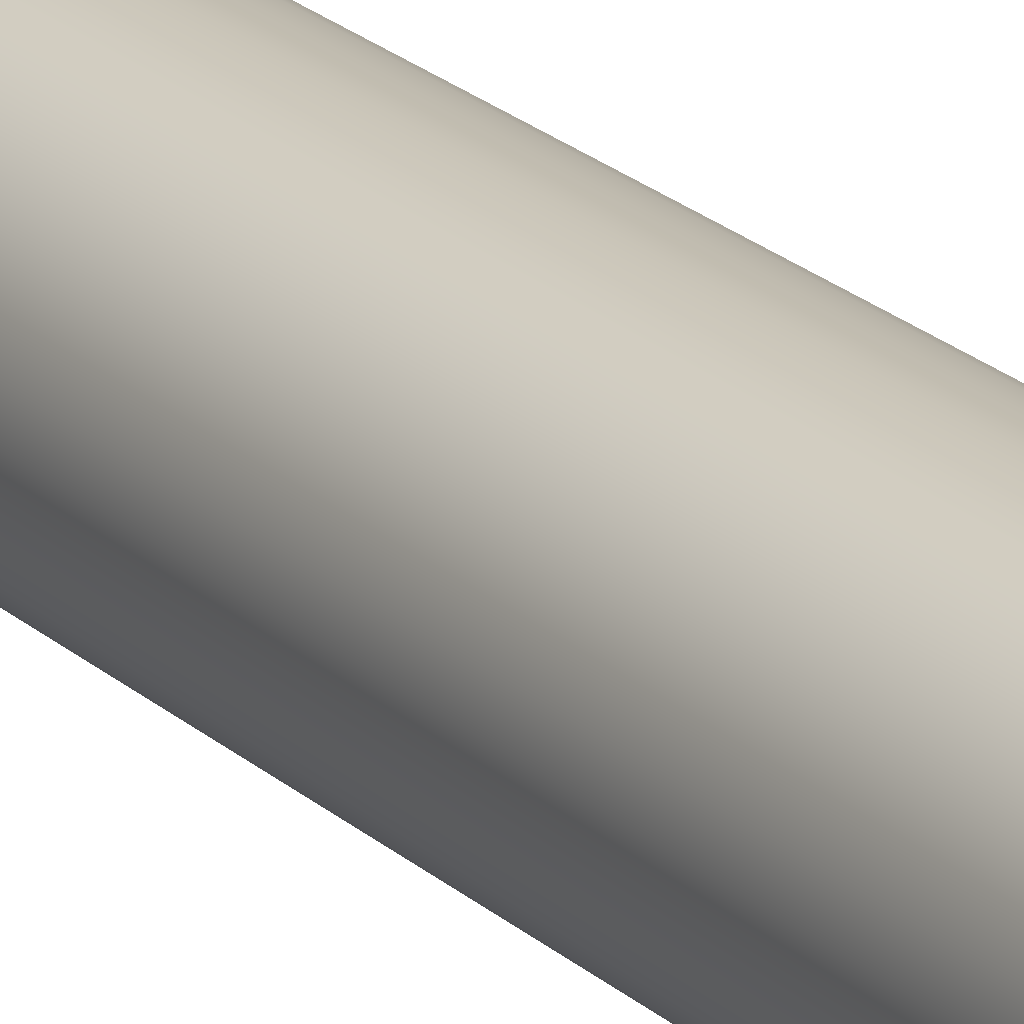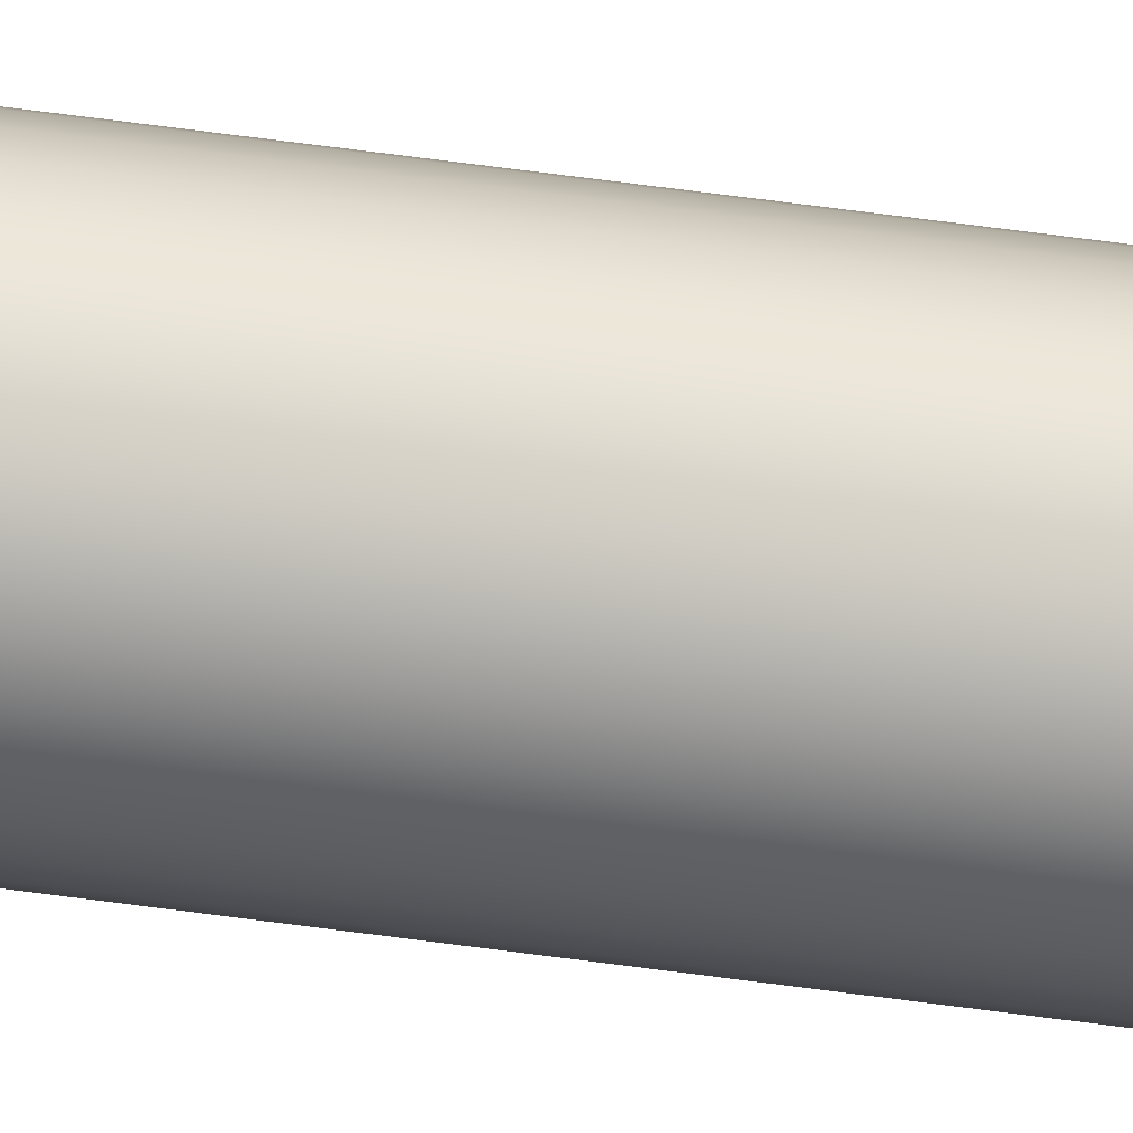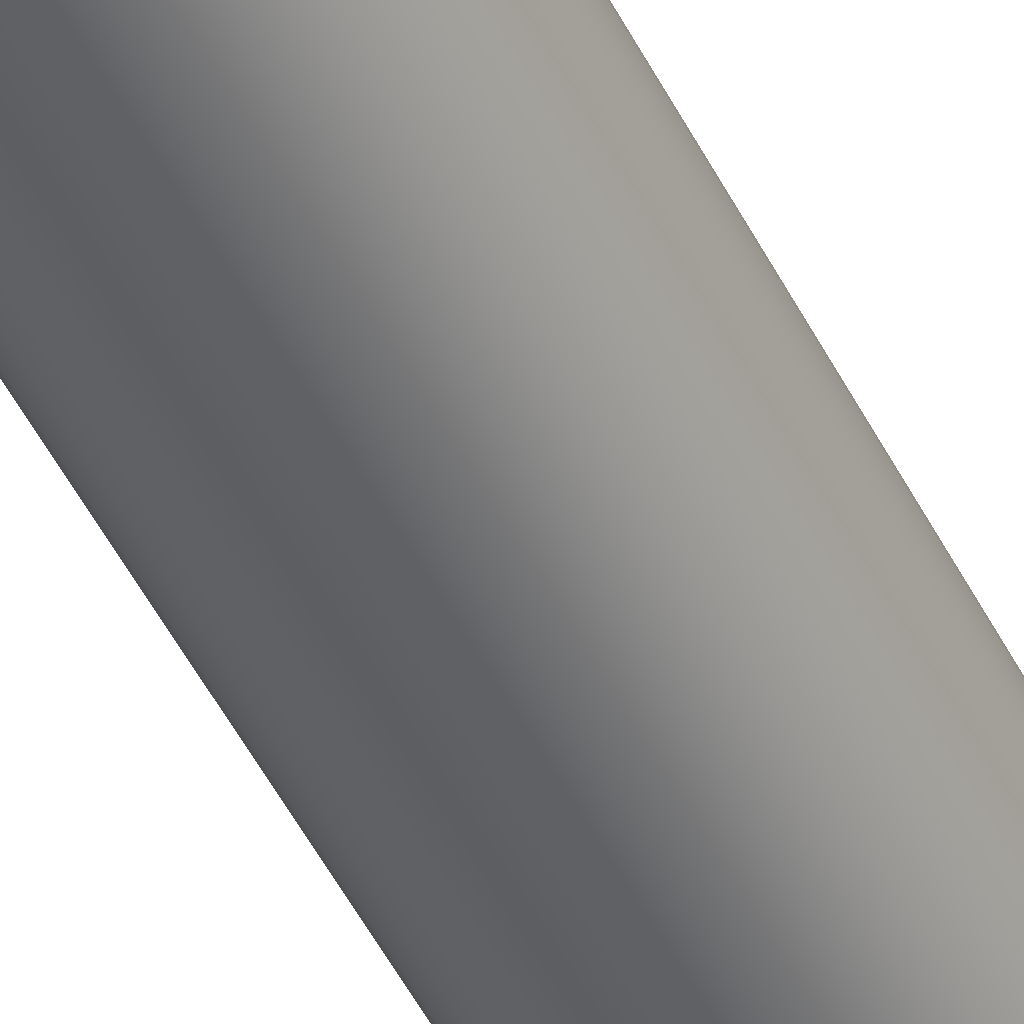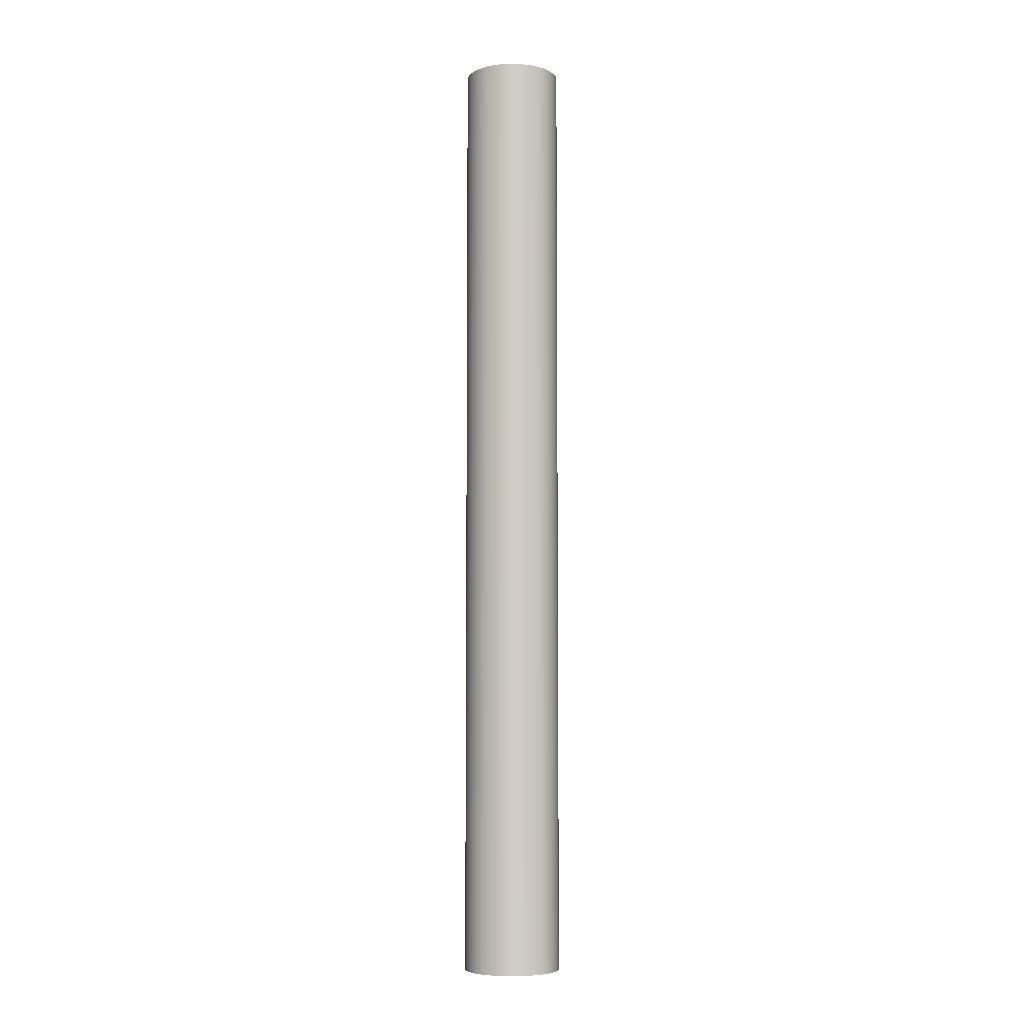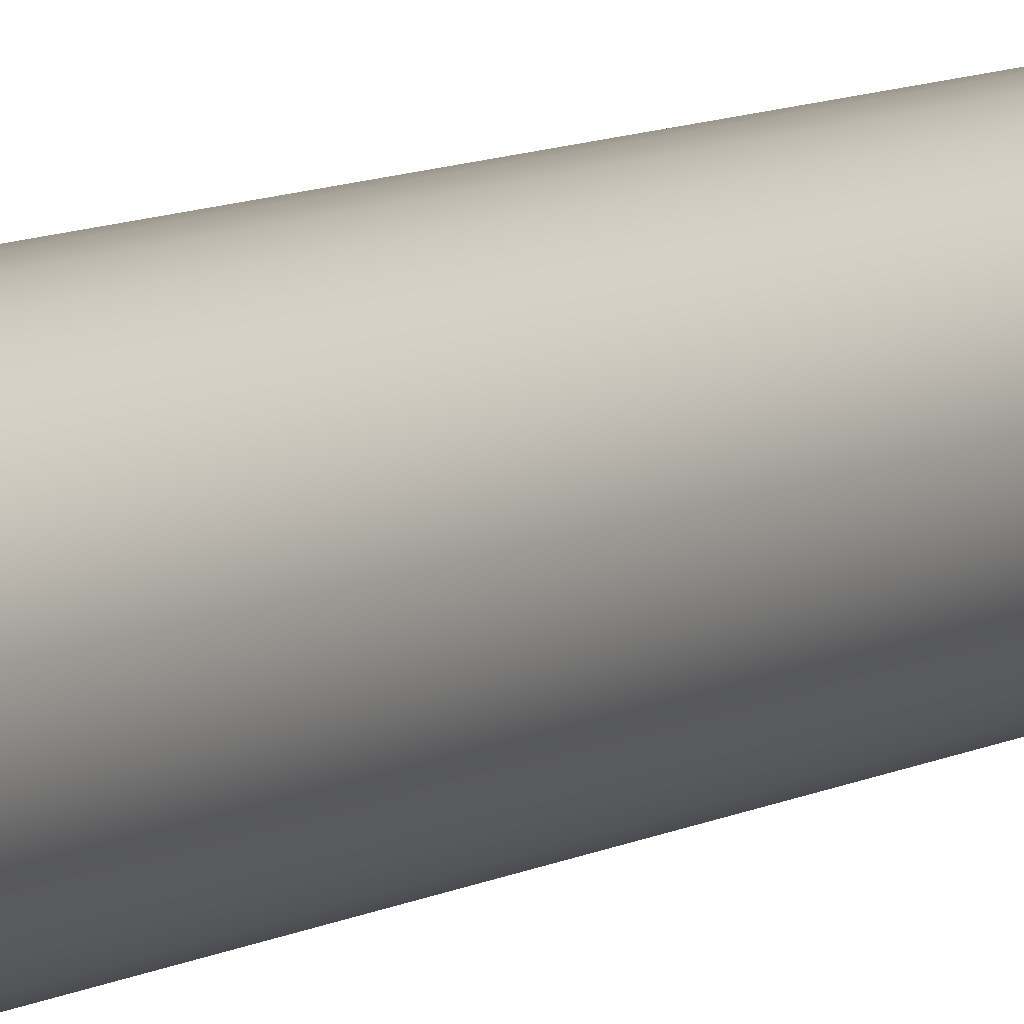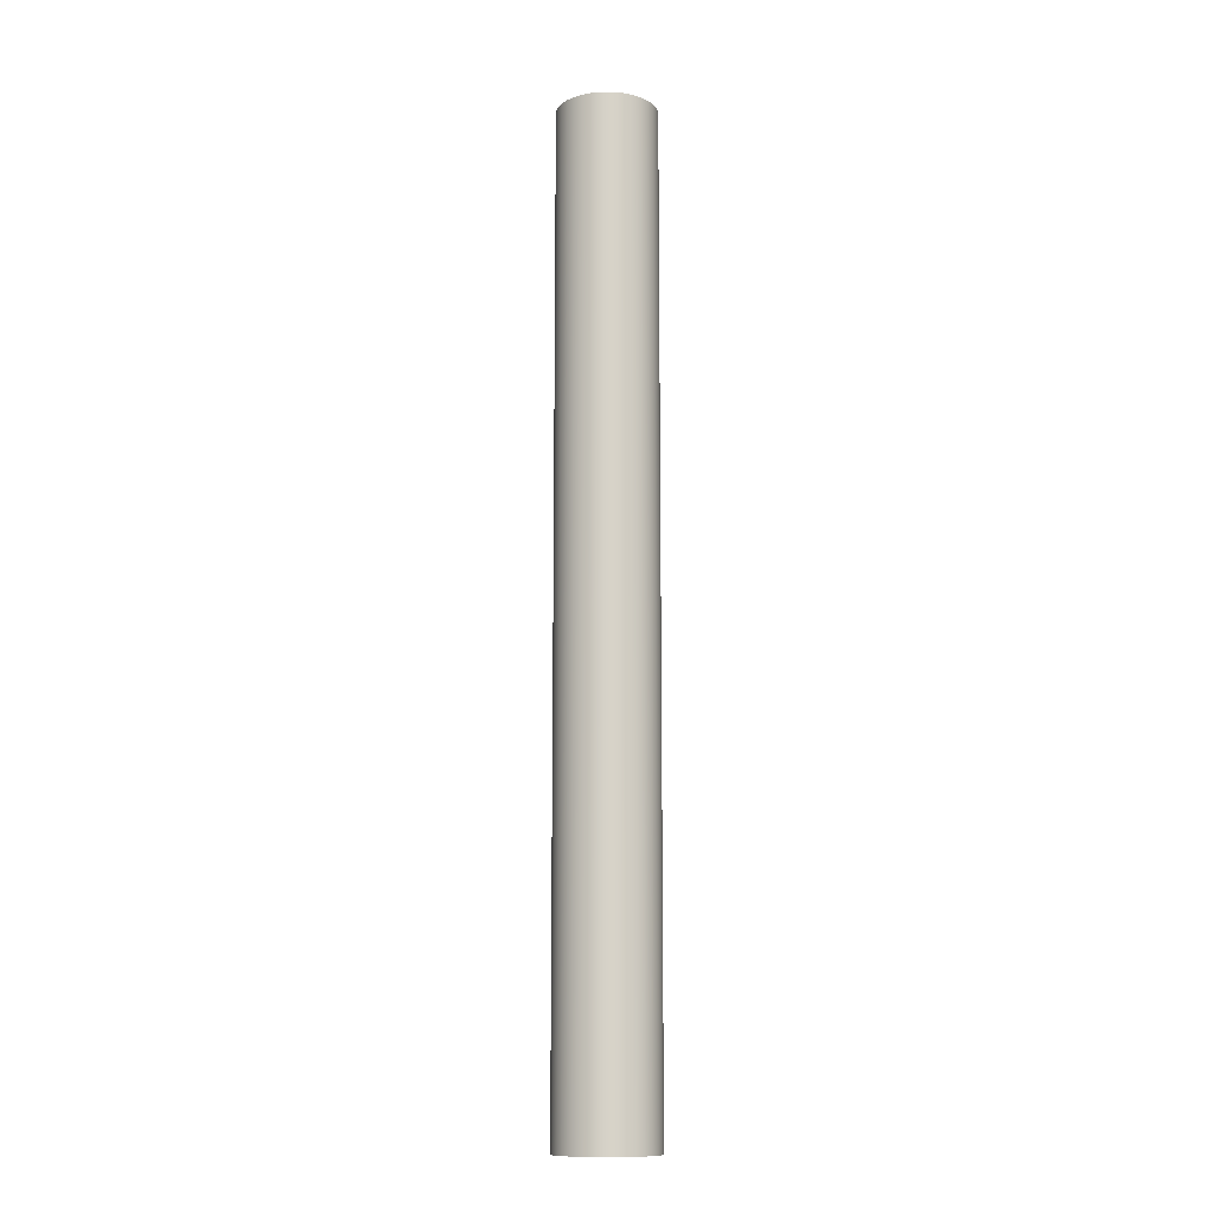
<metadata>
{"format":"obj","ext":"obj","renderer":"f3d","projection":"perspective","resolution":1024,"background":"white","views":[{"elev":19.8,"azim":-30.7,"up":"+Z"},{"elev":76.5,"azim":97.2,"up":"+Z"},{"elev":-48.5,"azim":25.6,"up":"+Z"},{"elev":-6.3,"azim":125.3,"up":"+Y"},{"elev":7.0,"azim":28.9,"up":"+Z"},{"elev":-12.0,"azim":38.3,"up":"+Y"}]}
</metadata>
<code>
g pb_Mesh-4841422
v -1 -9.8 0
v -1 9.8 0
v -0.9808 -9.8 0.1951
v -0.9808 9.8 0.1951
v -0.9808 -9.8 0.1951
v -0.9808 9.8 0.1951
v -0.9239 -9.8 0.3827
v -0.9239 9.8 0.3827
v -0.9239 -9.8 0.3827
v -0.9239 9.8 0.3827
v -0.8315 -9.8 0.5556
v -0.8315 9.8 0.5556
v -0.8315 -9.8 0.5556
v -0.8315 9.8 0.5556
v -0.7071 -9.8 0.7071
v -0.7071 9.8 0.7071
v -0.7071 -9.8 0.7071
v -0.7071 9.8 0.7071
v -0.5556 -9.8 0.8315
v -0.5556 9.8 0.8315
v -0.5556 -9.8 0.8315
v -0.5556 9.8 0.8315
v -0.3827 -9.8 0.9239
v -0.3827 9.8 0.9239
v -0.3827 -9.8 0.9239
v -0.3827 9.8 0.9239
v -0.1951 -9.8 0.9808
v -0.1951 9.8 0.9808
v -0.1951 -9.8 0.9808
v -0.1951 9.8 0.9808
v -0 -9.8 1
v -0 9.8 1
v -0 -9.8 1
v -0 9.8 1
v 0.1951 -9.8 0.9808
v 0.1951 9.8 0.9808
v 0.1951 -9.8 0.9808
v 0.1951 9.8 0.9808
v 0.3827 -9.8 0.9239
v 0.3827 9.8 0.9239
v 0.3827 -9.8 0.9239
v 0.3827 9.8 0.9239
v 0.5556 -9.8 0.8315
v 0.5556 9.8 0.8315
v 0.5556 -9.8 0.8315
v 0.5556 9.8 0.8315
v 0.7071 -9.8 0.7071
v 0.7071 9.8 0.7071
v 0.7071 -9.8 0.7071
v 0.7071 9.8 0.7071
v 0.8315 -9.8 0.5556
v 0.8315 9.8 0.5556
v 0.8315 -9.8 0.5556
v 0.8315 9.8 0.5556
v 0.9239 -9.8 0.3827
v 0.9239 9.8 0.3827
v 0.9239 -9.8 0.3827
v 0.9239 9.8 0.3827
v 0.9808 -9.8 0.1951
v 0.9808 9.8 0.1951
v 0.9808 -9.8 0.1951
v 0.9808 9.8 0.1951
v 1 -9.8 -8.742e-08
v 1 9.8 -8.742e-08
v 1 -9.8 -8.742e-08
v 1 9.8 -8.742e-08
v 0.9808 -9.8 -0.1951
v 0.9808 9.8 -0.1951
v 0.9808 -9.8 -0.1951
v 0.9808 9.8 -0.1951
v 0.9239 -9.8 -0.3827
v 0.9239 9.8 -0.3827
v 0.9239 -9.8 -0.3827
v 0.9239 9.8 -0.3827
v 0.8315 -9.8 -0.5556
v 0.8315 9.8 -0.5556
v 0.8315 -9.8 -0.5556
v 0.8315 9.8 -0.5556
v 0.7071 -9.8 -0.7071
v 0.7071 9.8 -0.7071
v 0.7071 -9.8 -0.7071
v 0.7071 9.8 -0.7071
v 0.5556 -9.8 -0.8315
v 0.5556 9.8 -0.8315
v 0.5556 -9.8 -0.8315
v 0.5556 9.8 -0.8315
v 0.3827 -9.8 -0.9239
v 0.3827 9.8 -0.9239
v 0.3827 -9.8 -0.9239
v 0.3827 9.8 -0.9239
v 0.1951 -9.8 -0.9808
v 0.1951 9.8 -0.9808
v 0.1951 -9.8 -0.9808
v 0.1951 9.8 -0.9808
v -0 -9.8 -1
v -0 9.8 -1
v -0 -9.8 -1
v -0 9.8 -1
v -0.1951 -9.8 -0.9808
v -0.1951 9.8 -0.9808
v -0.1951 -9.8 -0.9808
v -0.1951 9.8 -0.9808
v -0.3827 -9.8 -0.9239
v -0.3827 9.8 -0.9239
v -0.3827 -9.8 -0.9239
v -0.3827 9.8 -0.9239
v -0.5556 -9.8 -0.8315
v -0.5556 9.8 -0.8315
v -0.5556 -9.8 -0.8315
v -0.5556 9.8 -0.8315
v -0.7071 -9.8 -0.7071
v -0.7071 9.8 -0.7071
v -0.7071 -9.8 -0.7071
v -0.7071 9.8 -0.7071
v -0.8315 -9.8 -0.5556
v -0.8315 9.8 -0.5556
v -0.8315 -9.8 -0.5556
v -0.8315 9.8 -0.5556
v -0.9239 -9.8 -0.3827
v -0.9239 9.8 -0.3827
v -0.9239 -9.8 -0.3827
v -0.9239 9.8 -0.3827
v -0.9808 -9.8 -0.1951
v -0.9808 9.8 -0.1951
v -0.9808 -9.8 -0.1951
v -0.9808 9.8 -0.1951
v -1 -9.8 0
v -1 9.8 0
v -0.9808 -9.8 0.1951
v -0 -9.8 0
v -1 -9.8 0
v -0.9239 -9.8 0.3827
v -0.8315 -9.8 0.5556
v -0.7071 -9.8 0.7071
v -0.5556 -9.8 0.8315
v -0.3827 -9.8 0.9239
v -0.1951 -9.8 0.9808
v -0 -9.8 1
v 0.1951 -9.8 0.9808
v 0.3827 -9.8 0.9239
v 0.5556 -9.8 0.8315
v 0.7071 -9.8 0.7071
v 0.8315 -9.8 0.5556
v 0.9239 -9.8 0.3827
v 0.9808 -9.8 0.1951
v 1 -9.8 -8.742e-08
v 0.9808 -9.8 -0.1951
v 0.9239 -9.8 -0.3827
v 0.8315 -9.8 -0.5556
v 0.7071 -9.8 -0.7071
v 0.5556 -9.8 -0.8315
v 0.3827 -9.8 -0.9239
v 0.1951 -9.8 -0.9808
v -0 -9.8 -1
v -0.1951 -9.8 -0.9808
v -0.3827 -9.8 -0.9239
v -0.5556 -9.8 -0.8315
v -0.7071 -9.8 -0.7071
v -0.8315 -9.8 -0.5556
v -0.9239 -9.8 -0.3827
v -0.9808 -9.8 -0.1951
v -1 9.8 0
v -0 9.8 0
v -0.9808 9.8 0.1951
v -0.9239 9.8 0.3827
v -0.8315 9.8 0.5556
v -0.7071 9.8 0.7071
v -0.5556 9.8 0.8315
v -0.3827 9.8 0.9239
v -0.1951 9.8 0.9808
v -0 9.8 1
v 0.1951 9.8 0.9808
v 0.3827 9.8 0.9239
v 0.5556 9.8 0.8315
v 0.7071 9.8 0.7071
v 0.8315 9.8 0.5556
v 0.9239 9.8 0.3827
v 0.9808 9.8 0.1951
v 1 9.8 -8.742e-08
v 0.9808 9.8 -0.1951
v 0.9239 9.8 -0.3827
v 0.8315 9.8 -0.5556
v 0.7071 9.8 -0.7071
v 0.5556 9.8 -0.8315
v 0.3827 9.8 -0.9239
v 0.1951 9.8 -0.9808
v -0 9.8 -1
v -0.1951 9.8 -0.9808
v -0.3827 9.8 -0.9239
v -0.5556 9.8 -0.8315
v -0.7071 9.8 -0.7071
v -0.8315 9.8 -0.5556
v -0.9239 9.8 -0.3827
v -0.9808 9.8 -0.1951
g pb_Mesh-4841422_0
f 3 2 1
f 3 4 2
f 7 6 5
f 7 8 6
f 11 10 9
f 11 12 10
f 15 14 13
f 15 16 14
f 19 18 17
f 19 20 18
f 23 22 21
f 23 24 22
f 27 26 25
f 27 28 26
f 31 30 29
f 31 32 30
f 35 34 33
f 35 36 34
f 39 38 37
f 39 40 38
f 43 42 41
f 43 44 42
f 47 46 45
f 47 48 46
f 51 50 49
f 51 52 50
f 55 54 53
f 55 56 54
f 59 58 57
f 59 60 58
f 63 62 61
f 63 64 62
f 67 66 65
f 67 68 66
f 71 70 69
f 71 72 70
f 75 74 73
f 75 76 74
f 79 78 77
f 79 80 78
f 83 82 81
f 83 84 82
f 87 86 85
f 87 88 86
f 91 90 89
f 91 92 90
f 95 94 93
f 95 96 94
f 99 98 97
f 99 100 98
f 103 102 101
f 103 104 102
f 107 106 105
f 107 108 106
f 111 110 109
f 111 112 110
f 115 114 113
f 115 116 114
f 119 118 117
f 119 120 118
f 123 122 121
f 123 124 122
f 127 126 125
f 127 128 126
f 131 130 129
f 129 130 132
f 132 130 133
f 133 130 134
f 134 130 135
f 135 130 136
f 136 130 137
f 137 130 138
f 138 130 139
f 139 130 140
f 140 130 141
f 141 130 142
f 142 130 143
f 143 130 144
f 144 130 145
f 145 130 146
f 146 130 147
f 147 130 148
f 148 130 149
f 149 130 150
f 150 130 151
f 151 130 152
f 152 130 153
f 153 130 154
f 154 130 155
f 155 130 156
f 156 130 157
f 157 130 158
f 158 130 159
f 159 130 160
f 160 130 161
f 161 130 131
f 164 163 162
f 165 163 164
f 166 163 165
f 167 163 166
f 168 163 167
f 169 163 168
f 170 163 169
f 171 163 170
f 172 163 171
f 173 163 172
f 174 163 173
f 175 163 174
f 176 163 175
f 177 163 176
f 178 163 177
f 179 163 178
f 180 163 179
f 181 163 180
f 182 163 181
f 183 163 182
f 184 163 183
f 185 163 184
f 186 163 185
f 187 163 186
f 188 163 187
f 189 163 188
f 190 163 189
f 191 163 190
f 192 163 191
f 193 163 192
f 194 163 193
f 162 163 194

</code>
